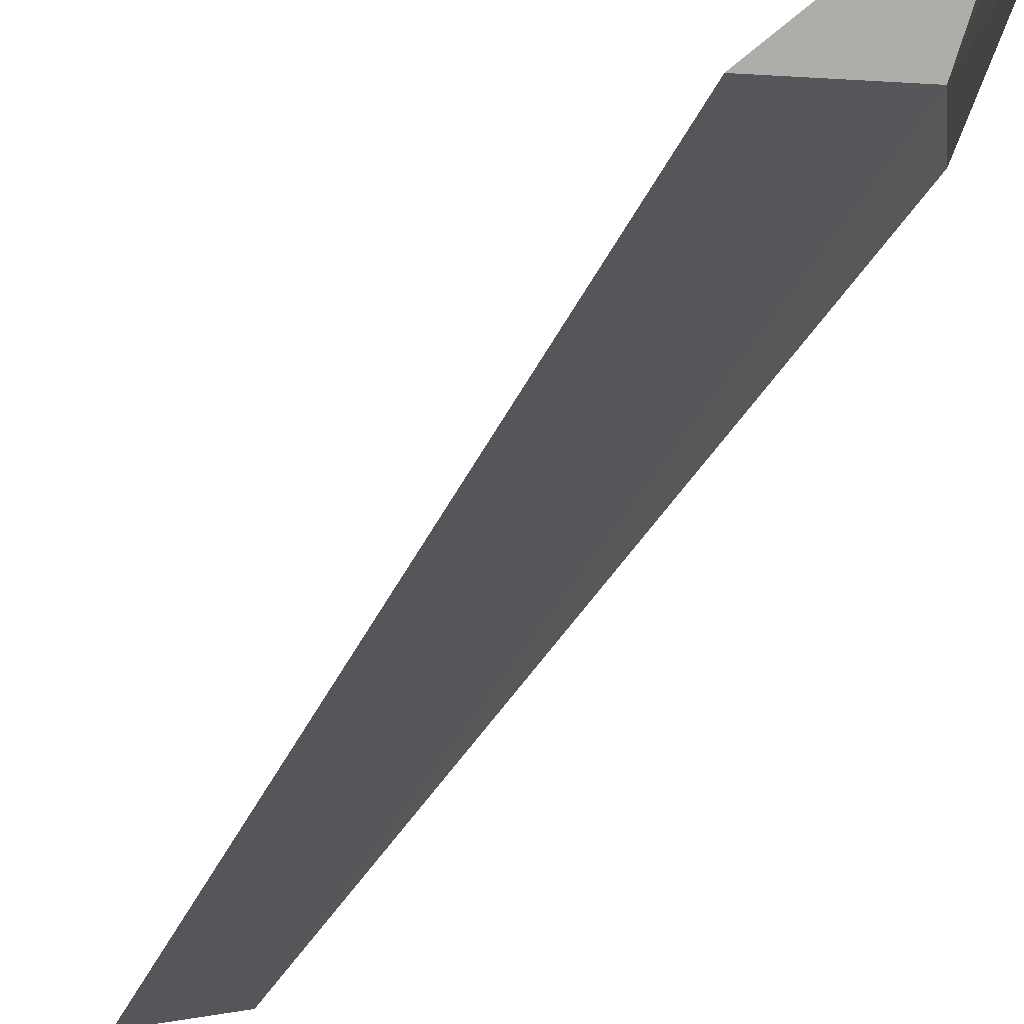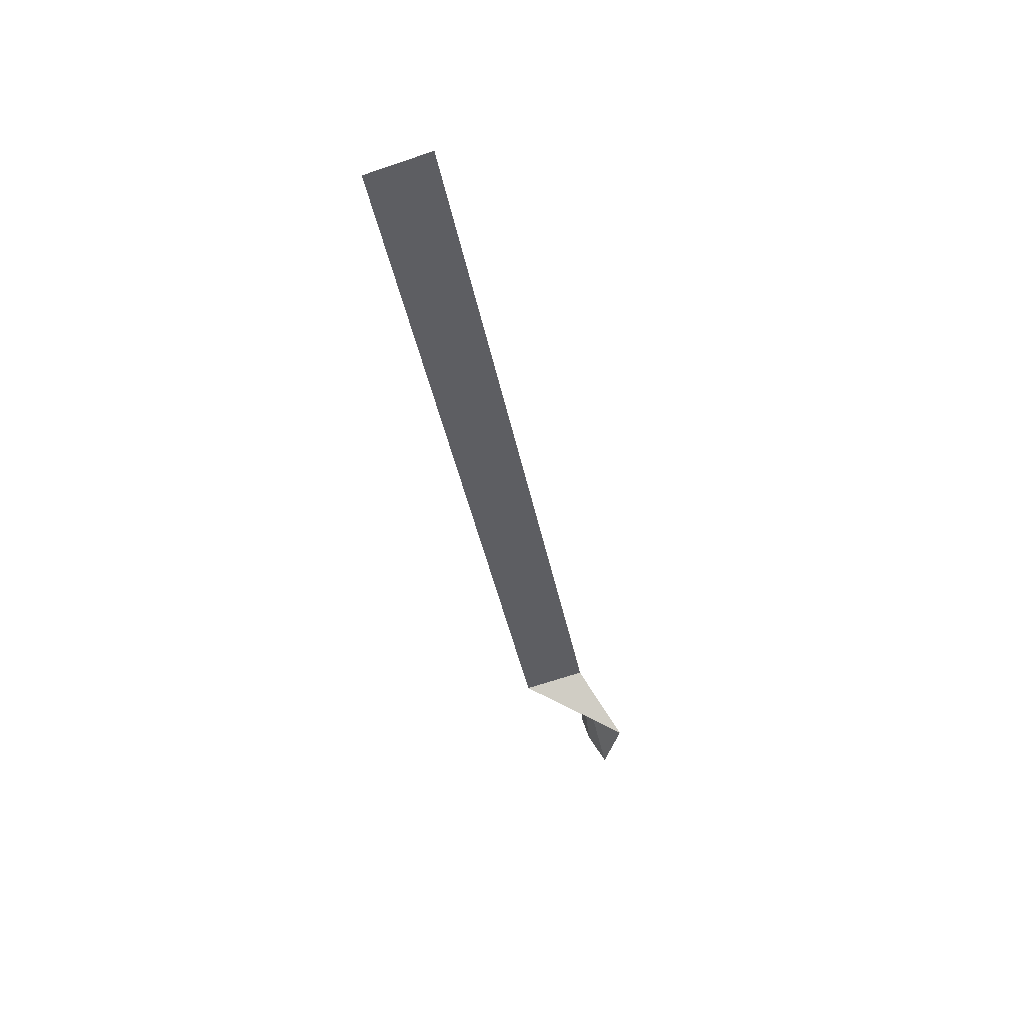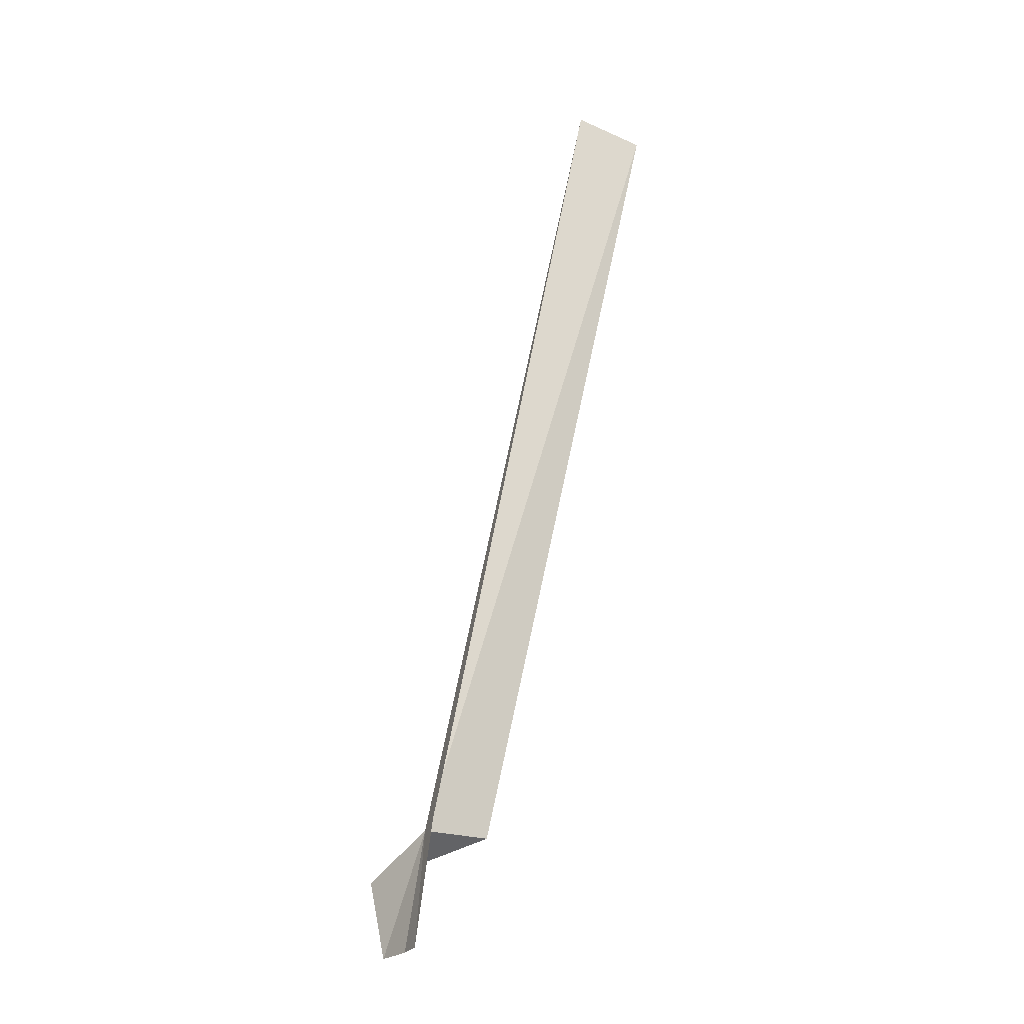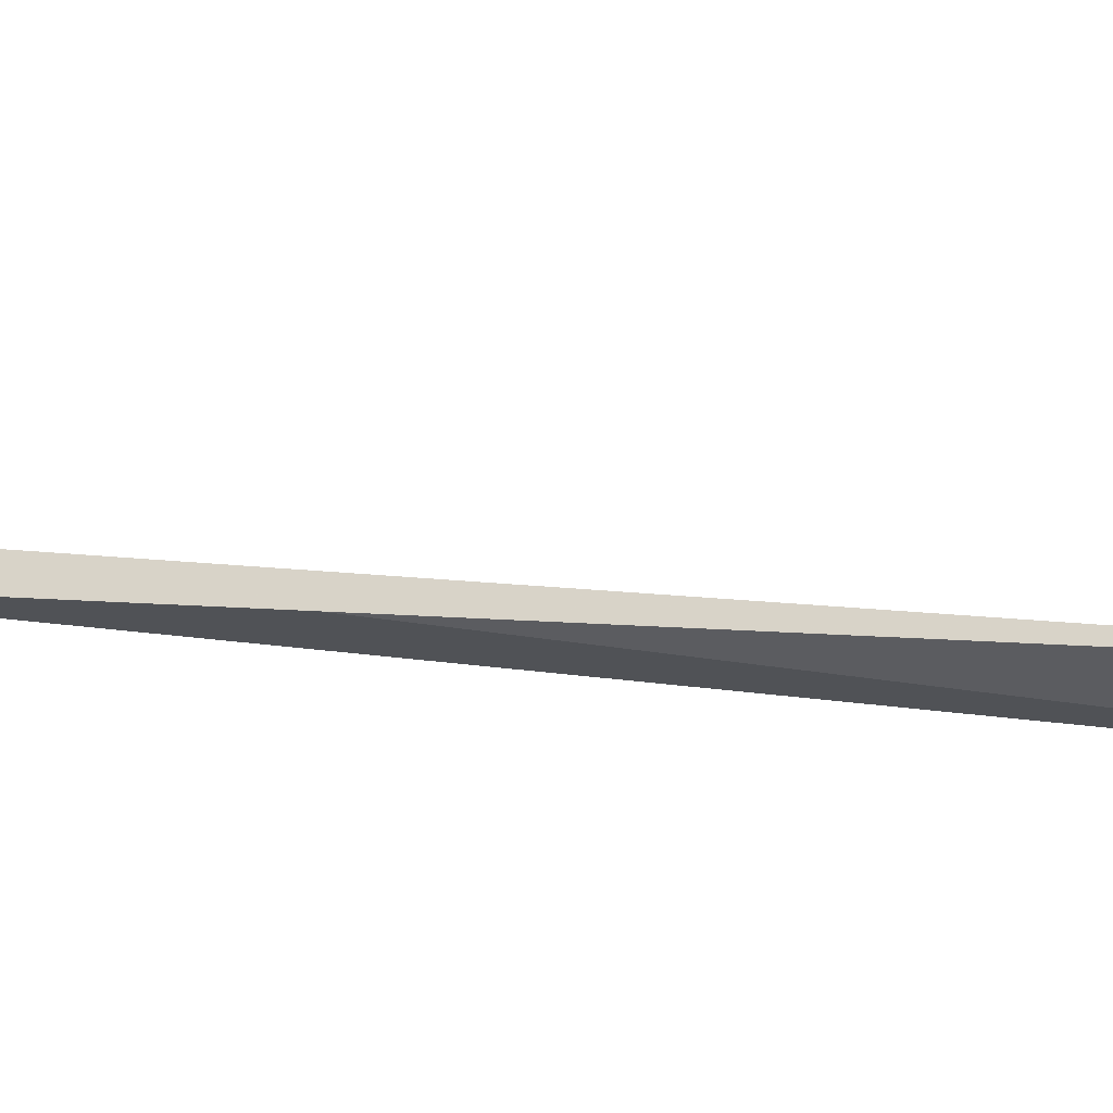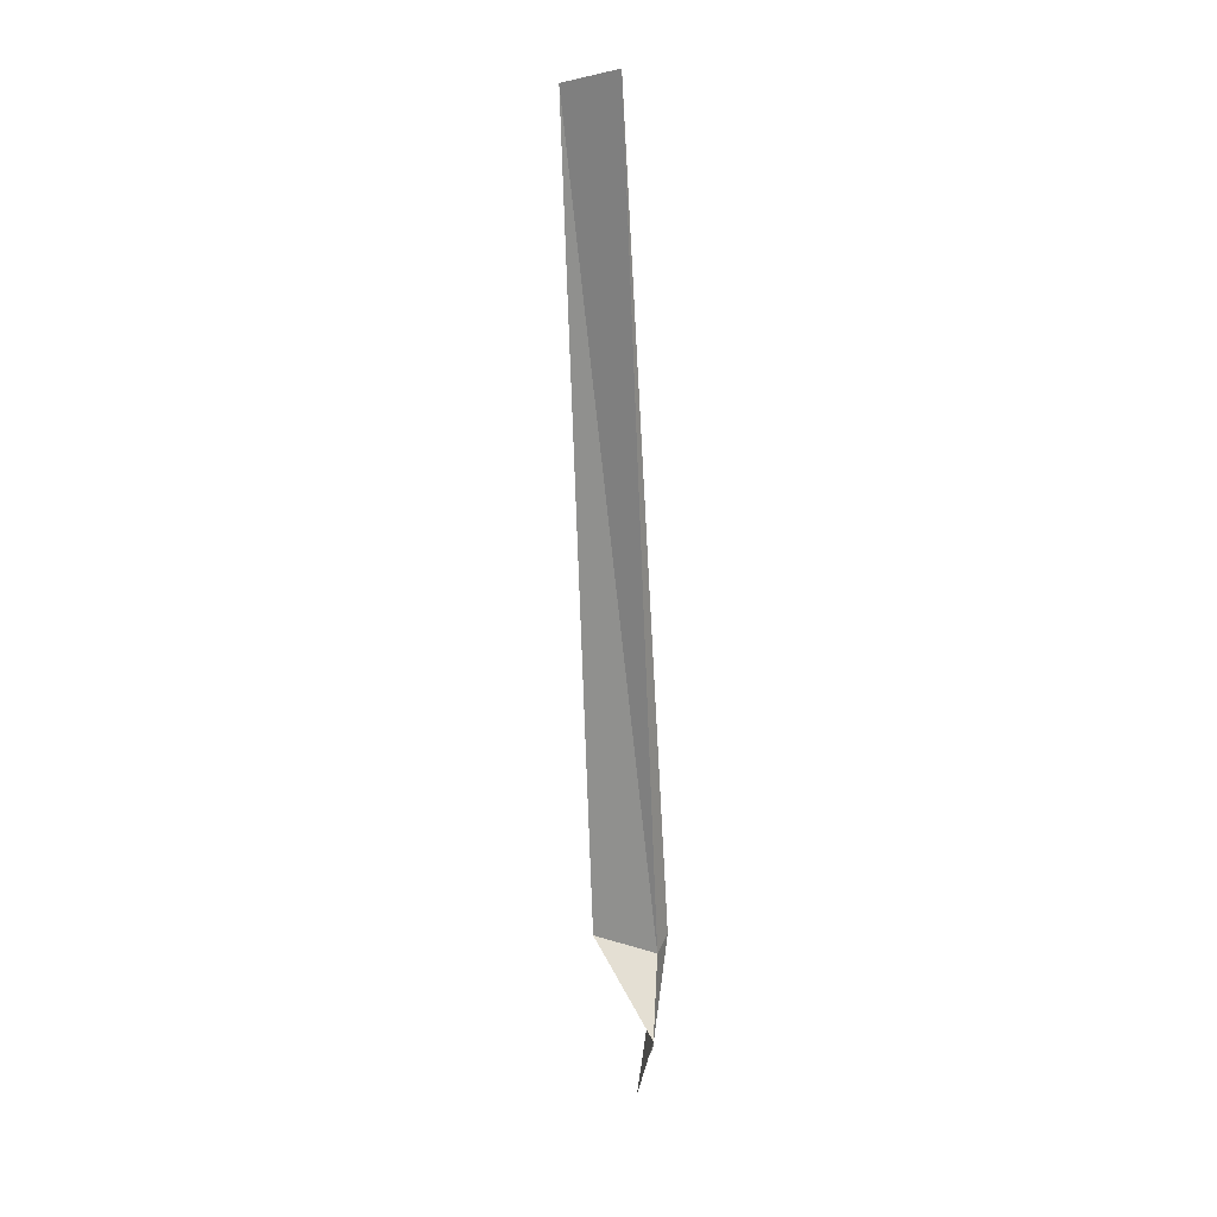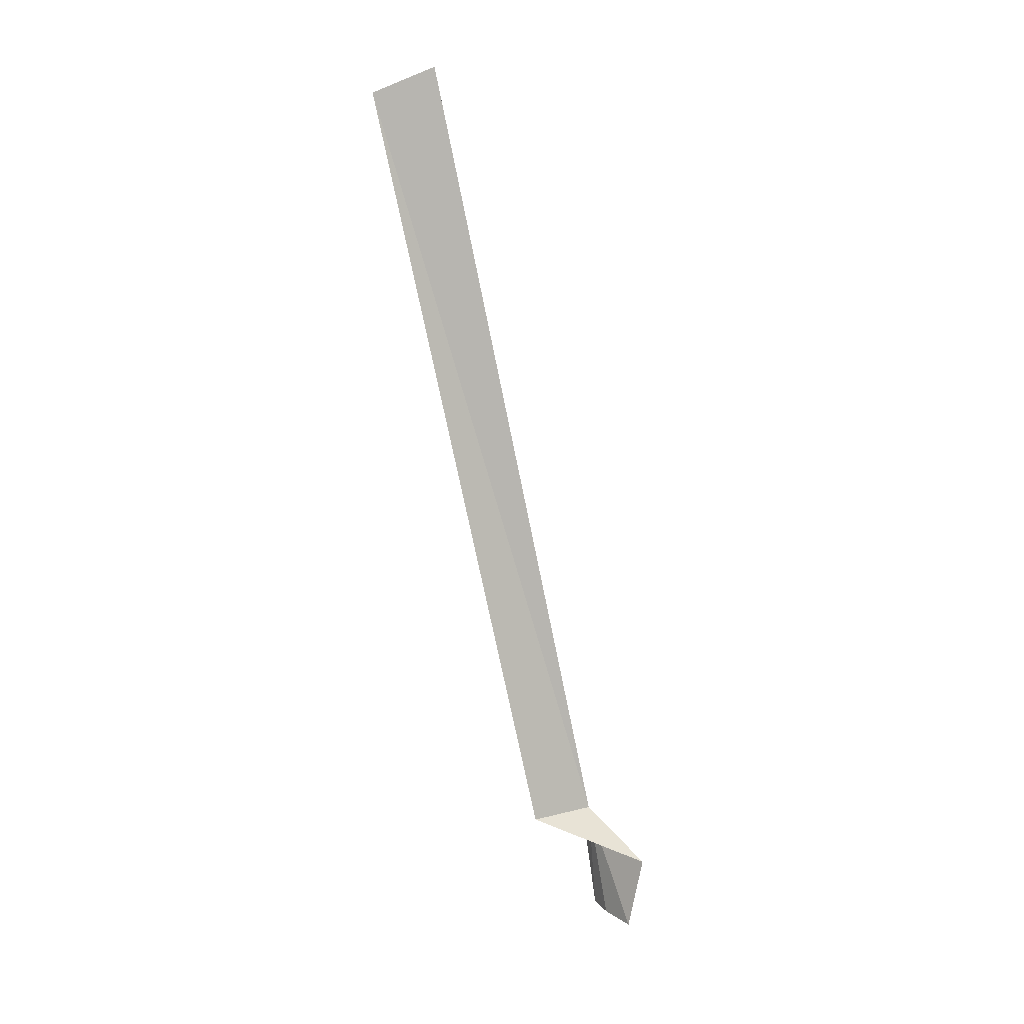
<metadata>
{"format":"obj","ext":"obj","renderer":"f3d","projection":"perspective","resolution":1024,"background":"white","views":[{"elev":-13.7,"azim":170.4,"up":"+Y"},{"elev":59.2,"azim":161.8,"up":"+Z"},{"elev":-26.3,"azim":-25.1,"up":"+Z"},{"elev":-22.6,"azim":-64.2,"up":"+Y"},{"elev":32.3,"azim":-157.2,"up":"+Z"},{"elev":18.2,"azim":153.9,"up":"+Z"}]}
</metadata>
<code>
v 0.1544 -0.8703 -2.807
v 0.1514 -0.8138 -2.964
v 0.1514 -0.8502 -2.964
v 0.1526 -0.903 -2.797
v 0.2481 -0.8703 -2.807
v 0.3924 -1.115 -1.721
v 0.3034 -1.095 -1.686
v 0.1171 -0.7642 -2.859
v 0.1396 -0.7642 -2.964
f 1 2 3
f 1 3 4
f 1 6 5
f 1 7 6
f 1 4 7
f 1 8 9
f 1 9 2
f 1 5 8

</code>
